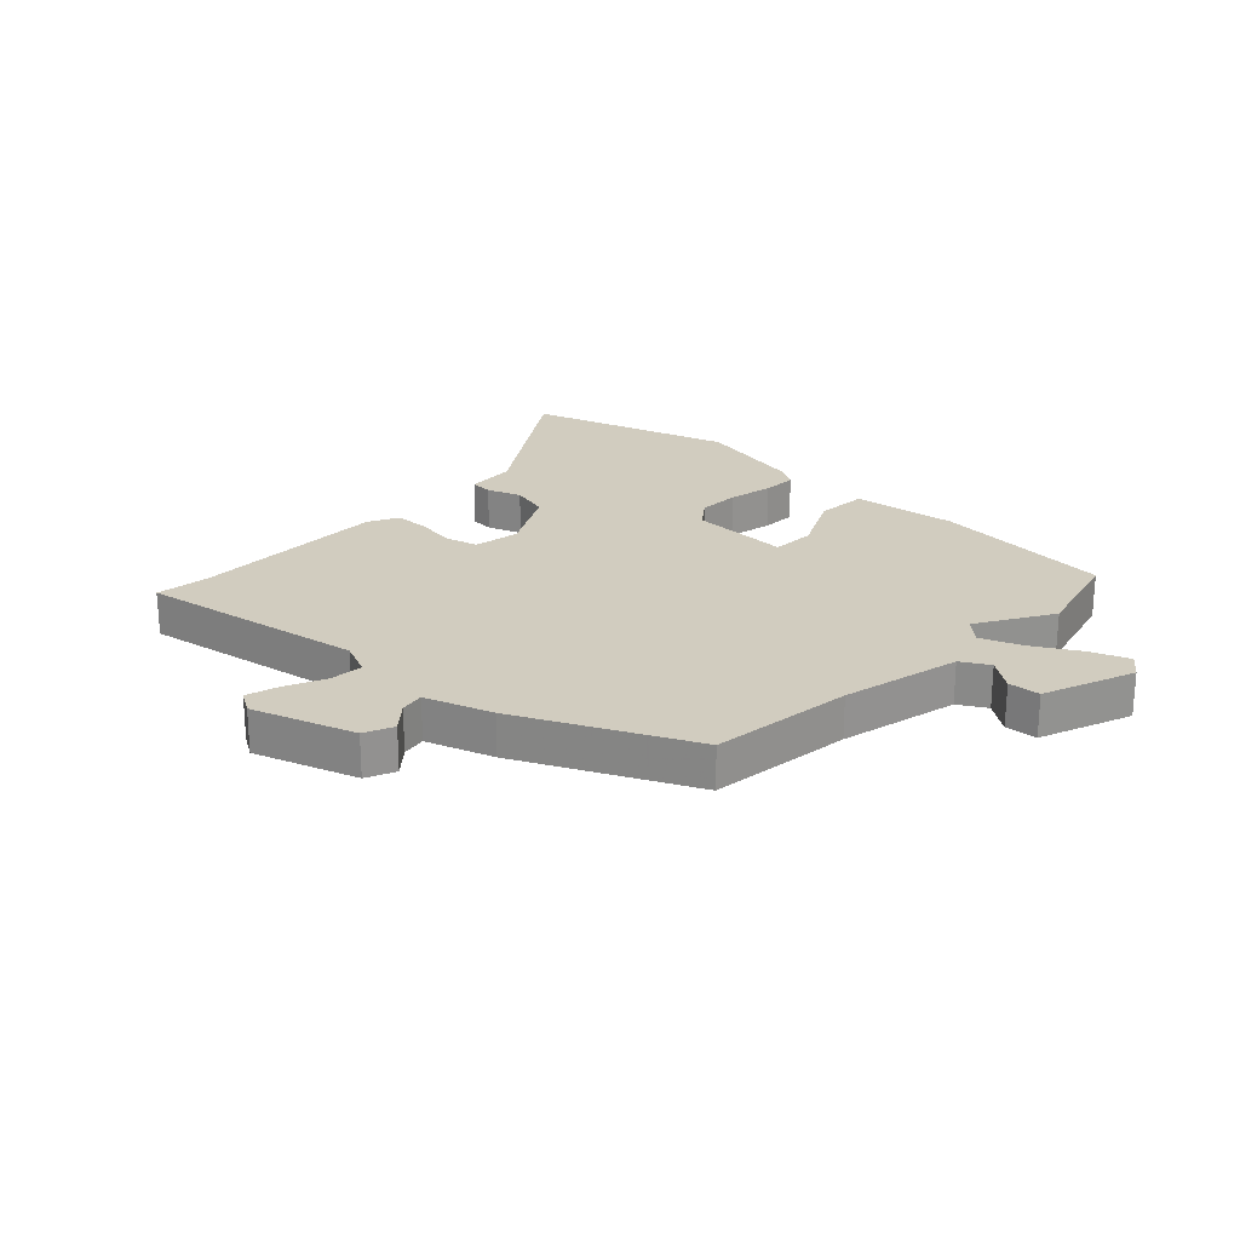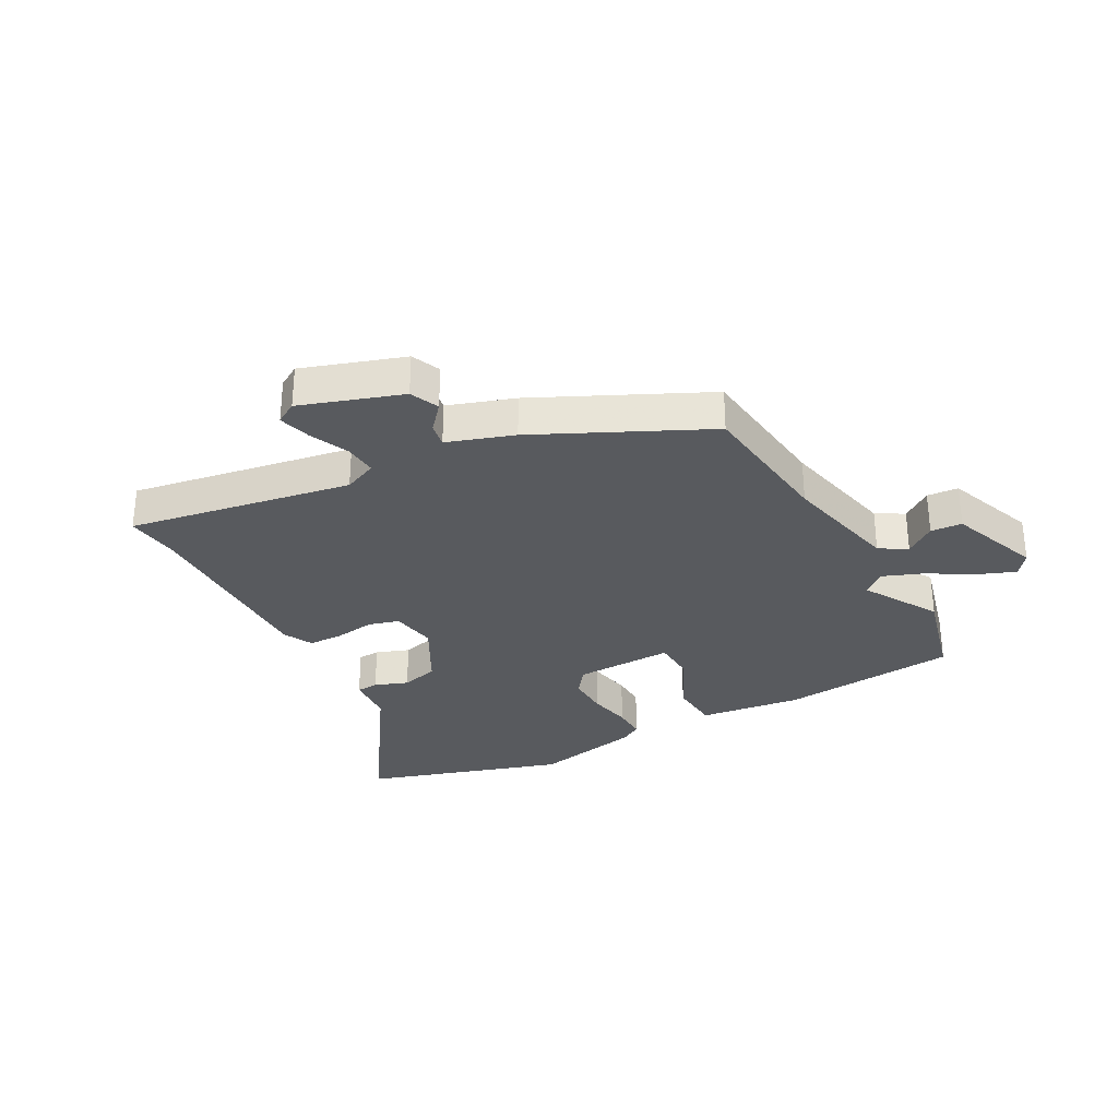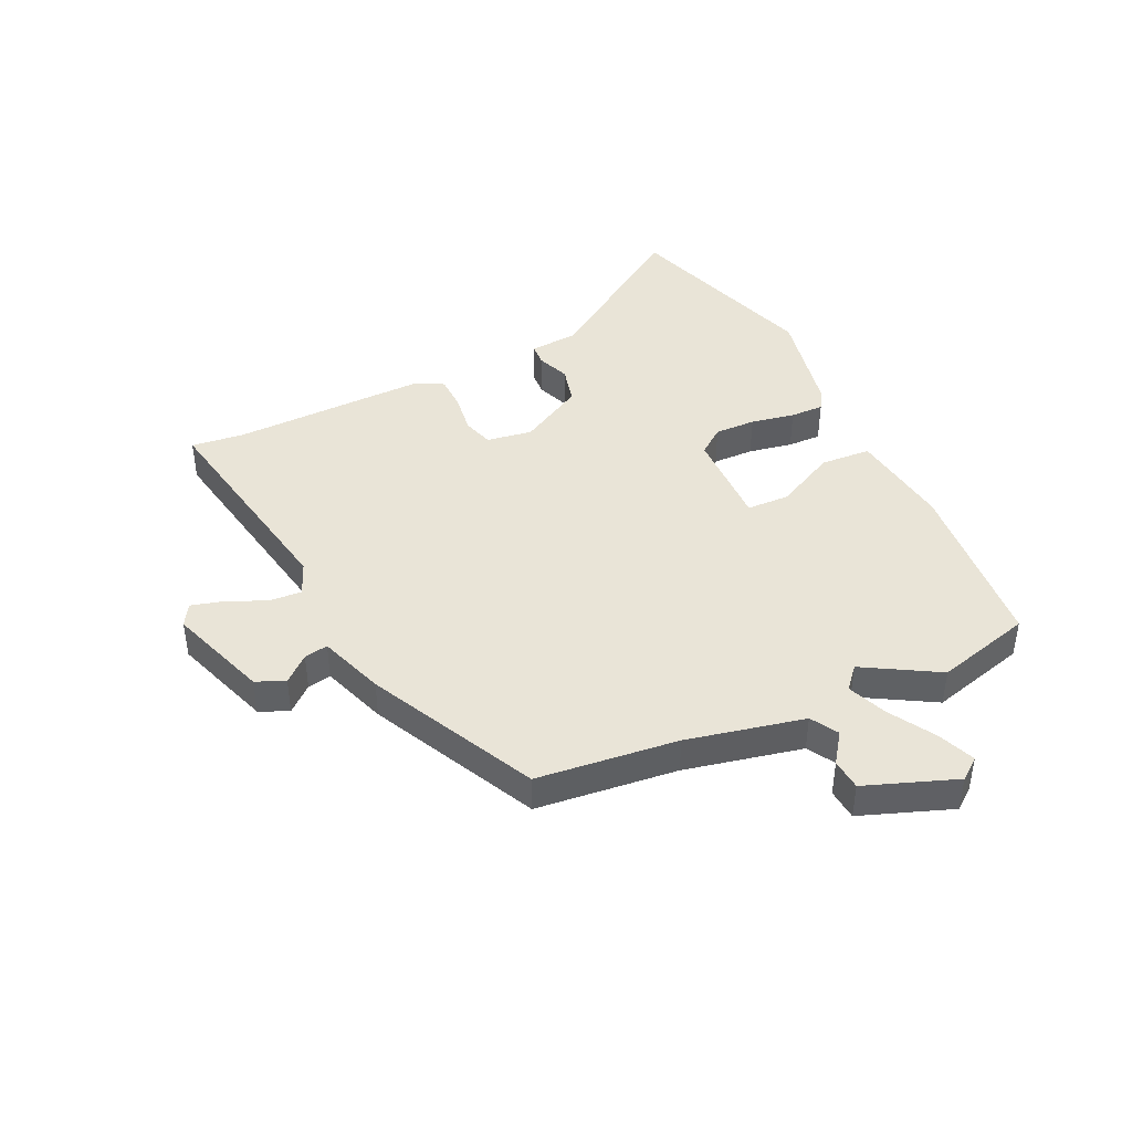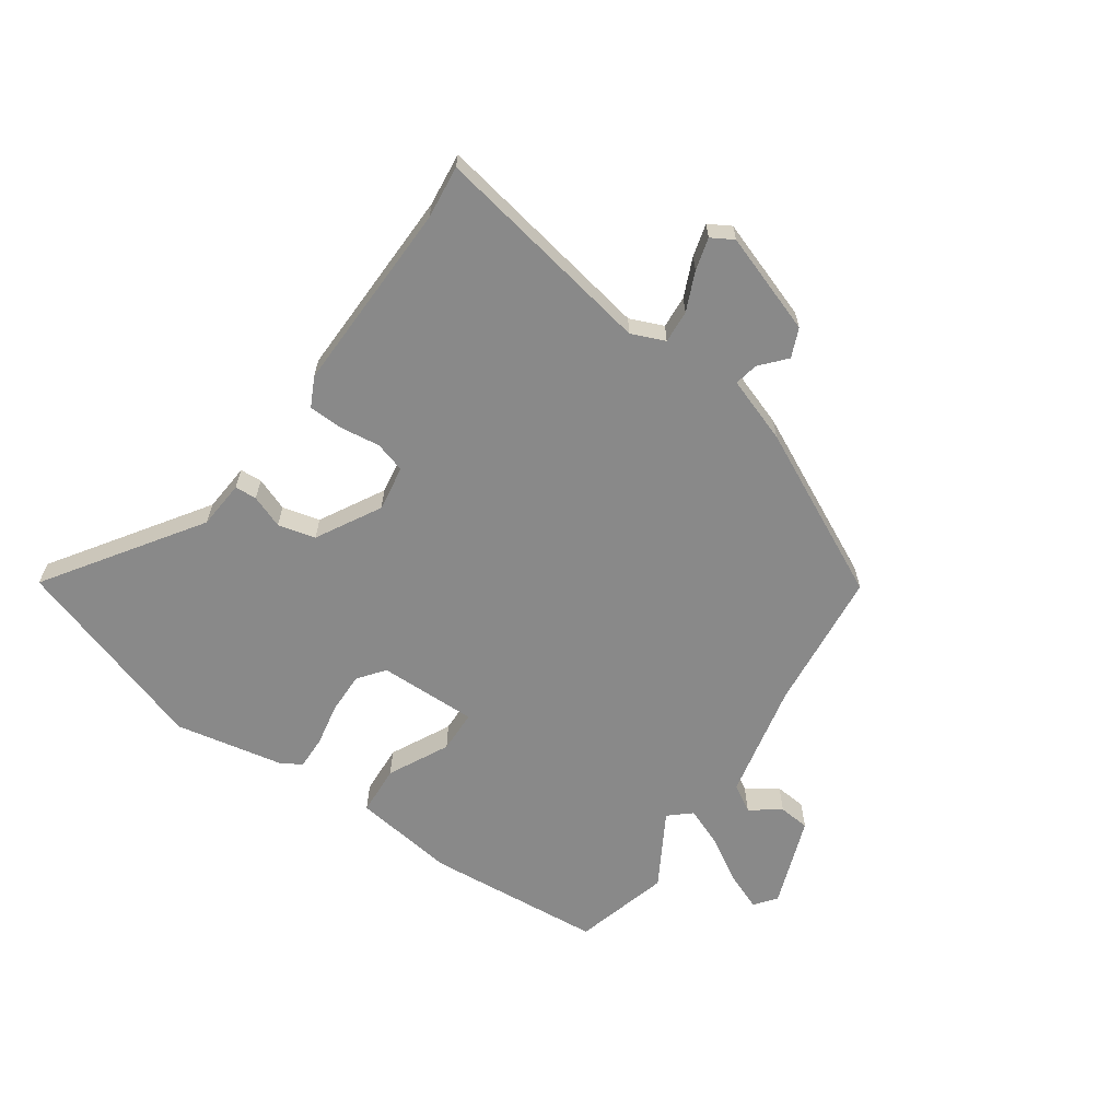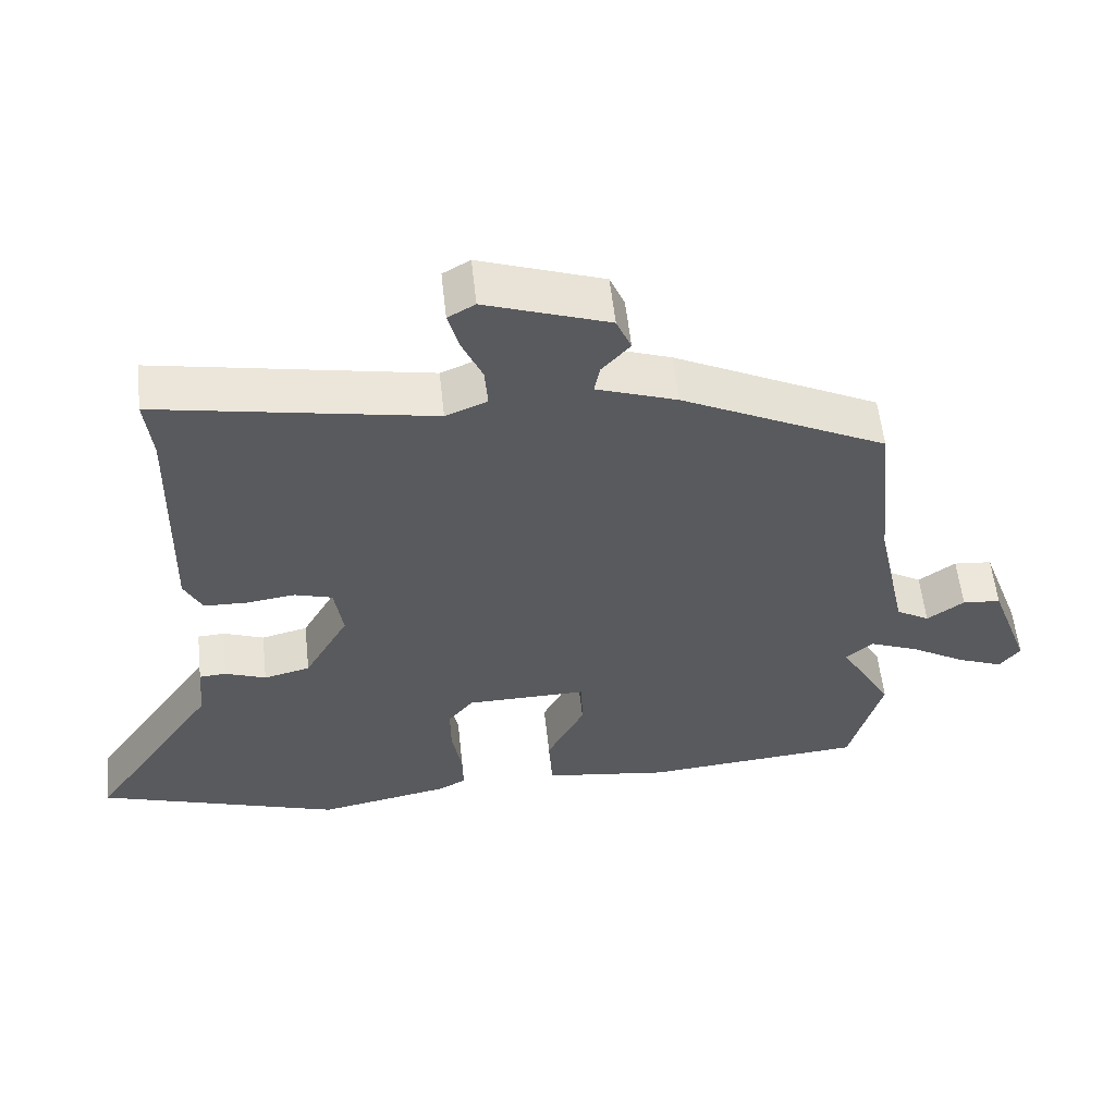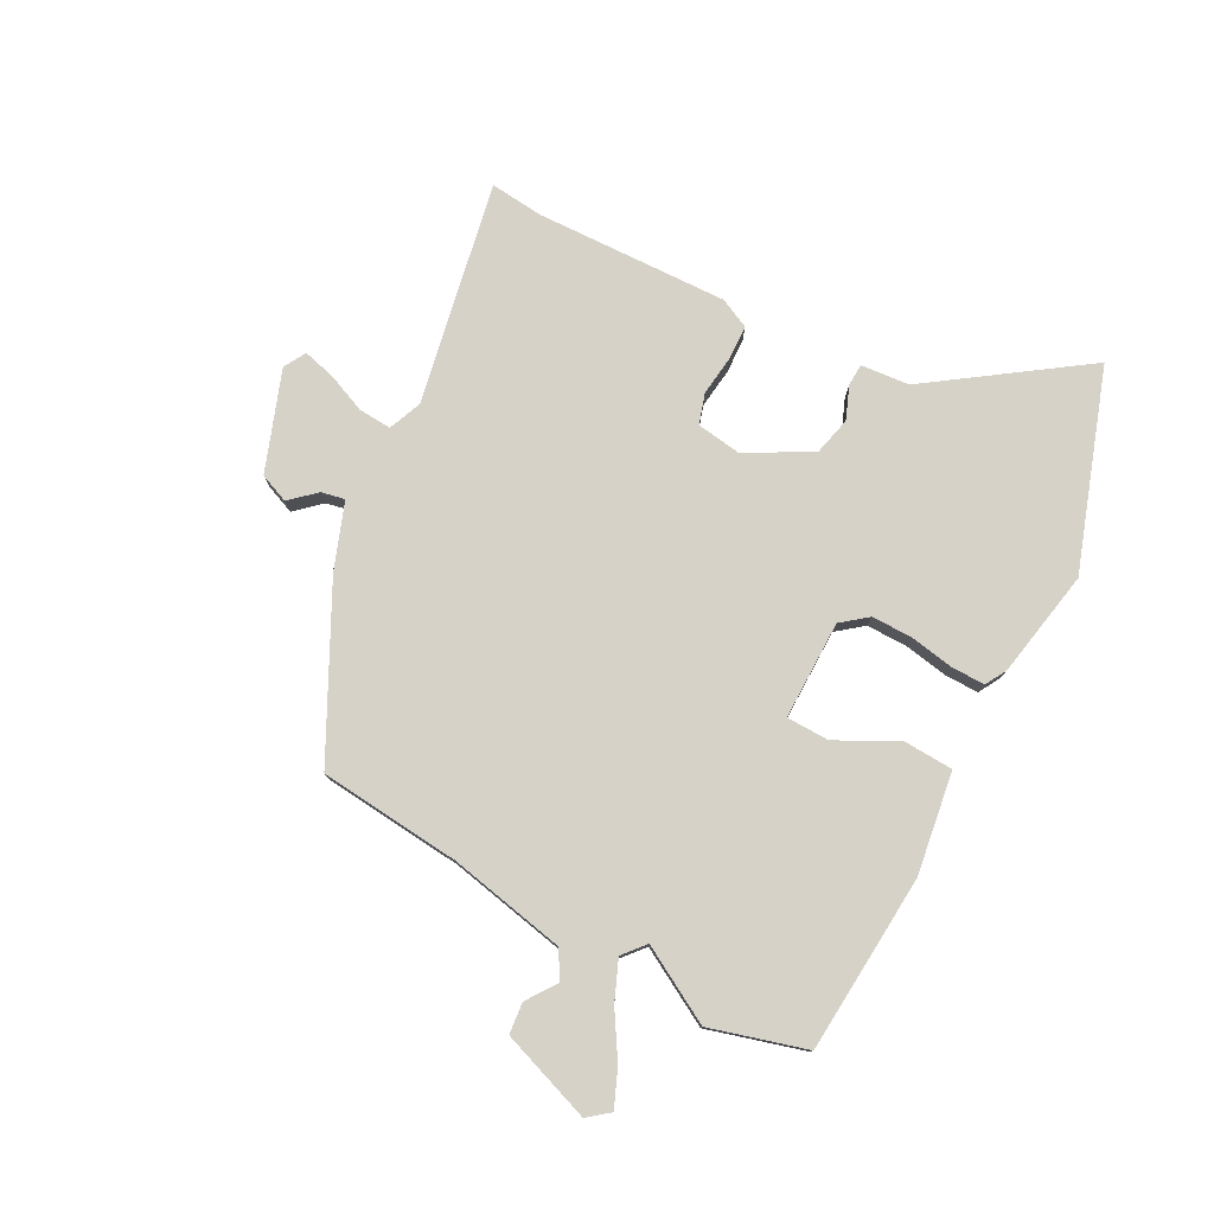
<metadata>
{"format":"obj","ext":"obj","renderer":"f3d","projection":"perspective","resolution":1024,"background":"white","views":[{"elev":23.9,"azim":44.5,"up":"+Y"},{"elev":-31.0,"azim":29.4,"up":"+Y"},{"elev":43.0,"azim":65.1,"up":"+Y"},{"elev":-63.2,"azim":-34.6,"up":"+Y"},{"elev":57.2,"azim":-6.2,"up":"+Z"},{"elev":77.9,"azim":117.5,"up":"+Y"}]}
</metadata>
<code>
v 0.545 0.07 -0.339
v 0.499 0.07 -0.505
v 0.191 0.07 -0.53
v 0.014 0.07 -0.505
v 0.009 0.07 -0.418
v 0.062 0.07 -0.314
v 0.06 0.07 -0.24
v -0.111 0.07 -0.242
v -0.146 0.07 -0.287
v -0.145 0.07 -0.358
v -0.131 0.07 -0.434
v -0.13 0.07 -0.492
v -0.167 0.07 -0.513
v -0.353 0.07 -0.549
v -0.696 0.07 -0.435
v -0.517 0.07 -0.172
v -0.51 0.07 -0.088
v -0.472 0.07 -0.086
v -0.415 0.07 -0.108
v -0.35 0.07 -0.092
v -0.288 0.07 0.019
v -0.3 0.07 0.098
v -0.353 0.07 0.114
v -0.422 0.07 0.105
v -0.482 0.07 0.107
v -0.507 0.07 0.158
v -0.499 0.07 0.492
v -0.509 0.07 0.584
v -0.125 0.07 0.512
v -0.067 0.07 0.536
v -0.071 0.07 0.593
v -0.1 0.07 0.66
v -0.115 0.07 0.716
v -0.077 0.07 0.738
v 0.096 0.07 0.677
v 0.117 0.07 0.627
v 0.078 0.07 0.583
v 0.07 0.07 0.542
v 0.183 0.07 0.502
v 0.471 0.07 0.359
v 0.496 0.07 0.115
v 0.539 0.07 -0.088
v 0.586 0.07 -0.116
v 0.638 0.07 -0.079
v 0.692 0.07 -0.084
v 0.749 0.07 -0.241
v 0.72 0.07 -0.278
v 0.656 0.07 -0.252
v 0.578 0.07 -0.205
v 0.509 0.07 -0.177
v 0.471 0.07 -0.21
v 0.545 0 -0.339
v 0.499 0 -0.505
v 0.191 0 -0.53
v 0.014 0 -0.505
v 0.009 0 -0.418
v 0.062 0 -0.314
v 0.06 0 -0.24
v -0.111 0 -0.242
v -0.146 0 -0.287
v -0.145 0 -0.358
v -0.131 0 -0.434
v -0.13 0 -0.492
v -0.167 0 -0.513
v -0.353 0 -0.549
v -0.696 0 -0.435
v -0.517 0 -0.172
v -0.51 0 -0.088
v -0.472 0 -0.086
v -0.415 0 -0.108
v -0.35 0 -0.092
v -0.288 0 0.019
v -0.3 0 0.098
v -0.353 0 0.114
v -0.422 0 0.105
v -0.482 0 0.107
v -0.507 0 0.158
v -0.499 0 0.492
v -0.509 0 0.584
v -0.125 0 0.512
v -0.067 0 0.536
v -0.071 0 0.593
v -0.1 0 0.66
v -0.115 0 0.716
v -0.077 0 0.738
v 0.096 0 0.677
v 0.117 0 0.627
v 0.078 0 0.583
v 0.07 0 0.542
v 0.183 0 0.502
v 0.471 0 0.359
v 0.496 0 0.115
v 0.539 0 -0.088
v 0.586 0 -0.116
v 0.638 0 -0.079
v 0.692 0 -0.084
v 0.749 0 -0.241
v 0.72 0 -0.278
v 0.656 0 -0.252
v 0.578 0 -0.205
v 0.509 0 -0.177
v 0.471 0 -0.21
f 47 48 49
f 46 47 49
f 45 46 49
f 44 45 49
f 43 44 49
f 42 43 49 50
f 41 42 50 51
f 40 41 51
f 39 40 51
f 38 39 51
f 35 36 37
f 34 35 37
f 33 34 37
f 32 33 37
f 31 32 37
f 30 31 37 38
f 29 30 38 51
f 51 1 2
f 29 51 2
f 28 29 2
f 27 28 2
f 25 26 27
f 24 25 27
f 23 24 27
f 16 17 18 19
f 16 19 20
f 15 16 20
f 14 15 20
f 13 14 20
f 12 13 20
f 11 12 20
f 10 11 20
f 9 10 20 21
f 4 5 6
f 3 4 6
f 2 3 6
f 2 6 7
f 27 2 7
f 22 23 27
f 22 27 7 8
f 8 9 21 22
f 100 99 98
f 100 98 97
f 100 97 96
f 100 96 95
f 100 95 94
f 101 100 94 93
f 102 101 93 92
f 102 92 91
f 102 91 90
f 102 90 89
f 88 87 86
f 88 86 85
f 88 85 84
f 88 84 83
f 88 83 82
f 89 88 82 81
f 102 89 81 80
f 53 52 102
f 53 102 80
f 53 80 79
f 53 79 78
f 78 77 76
f 78 76 75
f 78 75 74
f 70 69 68 67
f 71 70 67
f 71 67 66
f 71 66 65
f 71 65 64
f 71 64 63
f 71 63 62
f 71 62 61
f 72 71 61 60
f 57 56 55
f 57 55 54
f 57 54 53
f 58 57 53
f 58 53 78
f 78 74 73
f 59 58 78 73
f 73 72 60 59
f 1 52 53 2
f 2 53 54 3
f 3 54 55 4
f 4 55 56 5
f 5 56 57 6
f 6 57 58 7
f 7 58 59 8
f 8 59 60 9
f 9 60 61 10
f 10 61 62 11
f 11 62 63 12
f 12 63 64 13
f 13 64 65 14
f 14 65 66 15
f 15 66 67 16
f 16 67 68 17
f 17 68 69 18
f 18 69 70 19
f 19 70 71 20
f 20 71 72 21
f 21 72 73 22
f 22 73 74 23
f 23 74 75 24
f 24 75 76 25
f 25 76 77 26
f 26 77 78 27
f 27 78 79 28
f 28 79 80 29
f 29 80 81 30
f 30 81 82 31
f 31 82 83 32
f 32 83 84 33
f 33 84 85 34
f 34 85 86 35
f 35 86 87 36
f 36 87 88 37
f 37 88 89 38
f 38 89 90 39
f 39 90 91 40
f 40 91 92 41
f 41 92 93 42
f 42 93 94 43
f 43 94 95 44
f 44 95 96 45
f 45 96 97 46
f 46 97 98 47
f 47 98 99 48
f 48 99 100 49
f 49 100 101 50
f 50 101 102 51
f 51 102 52 1

</code>
